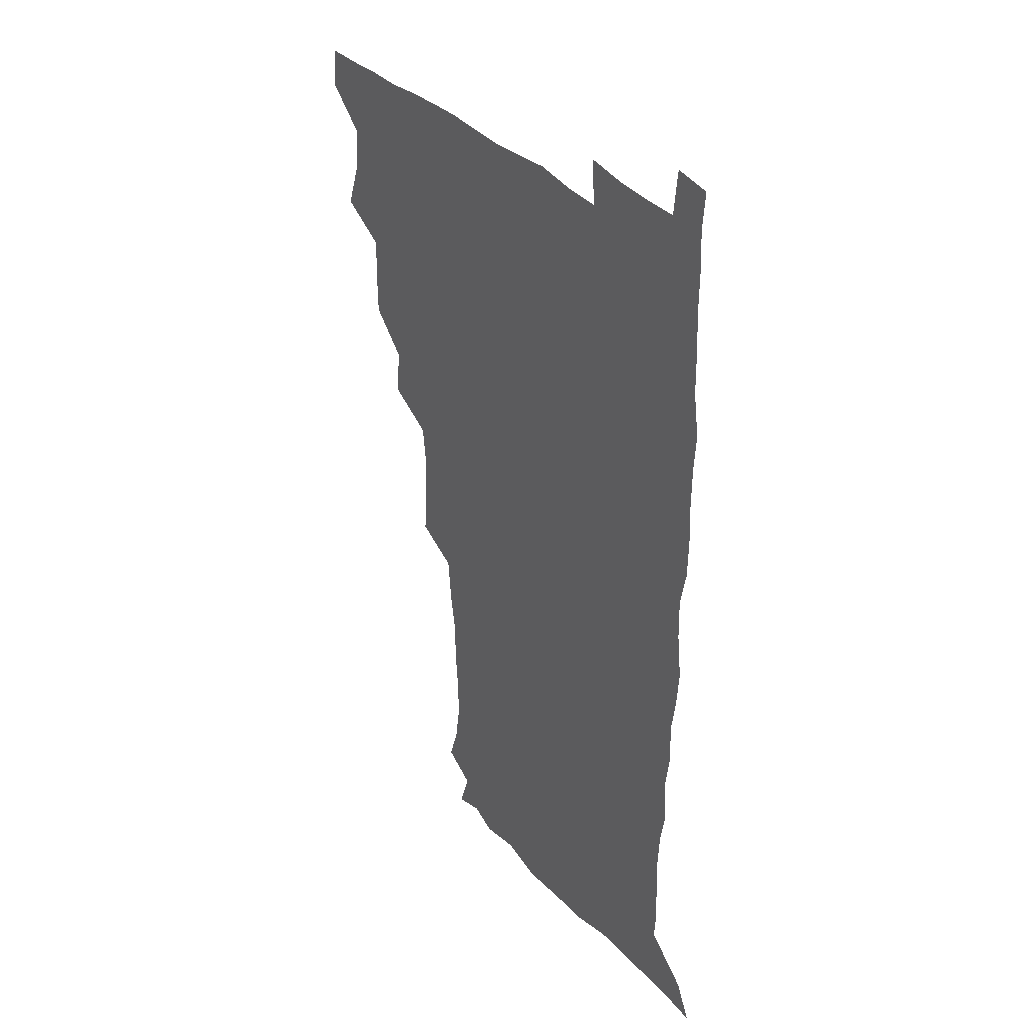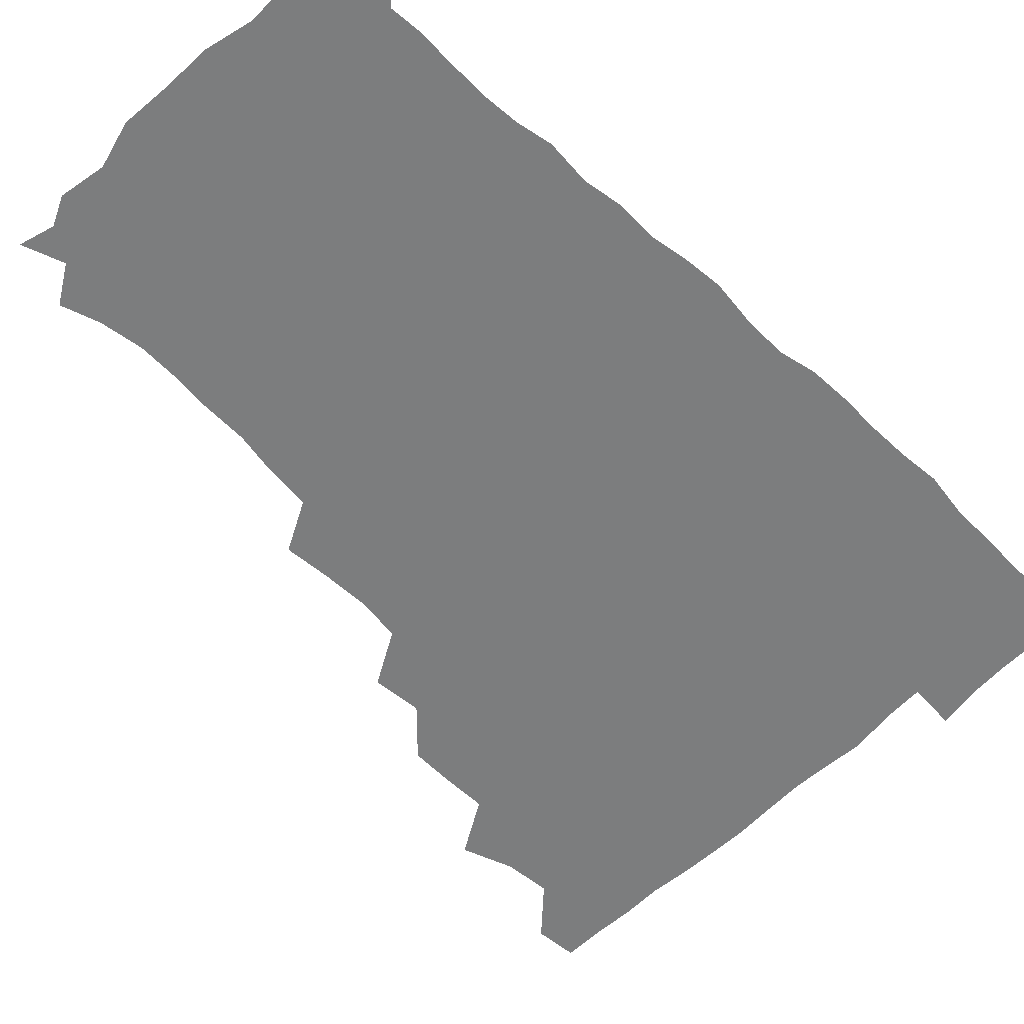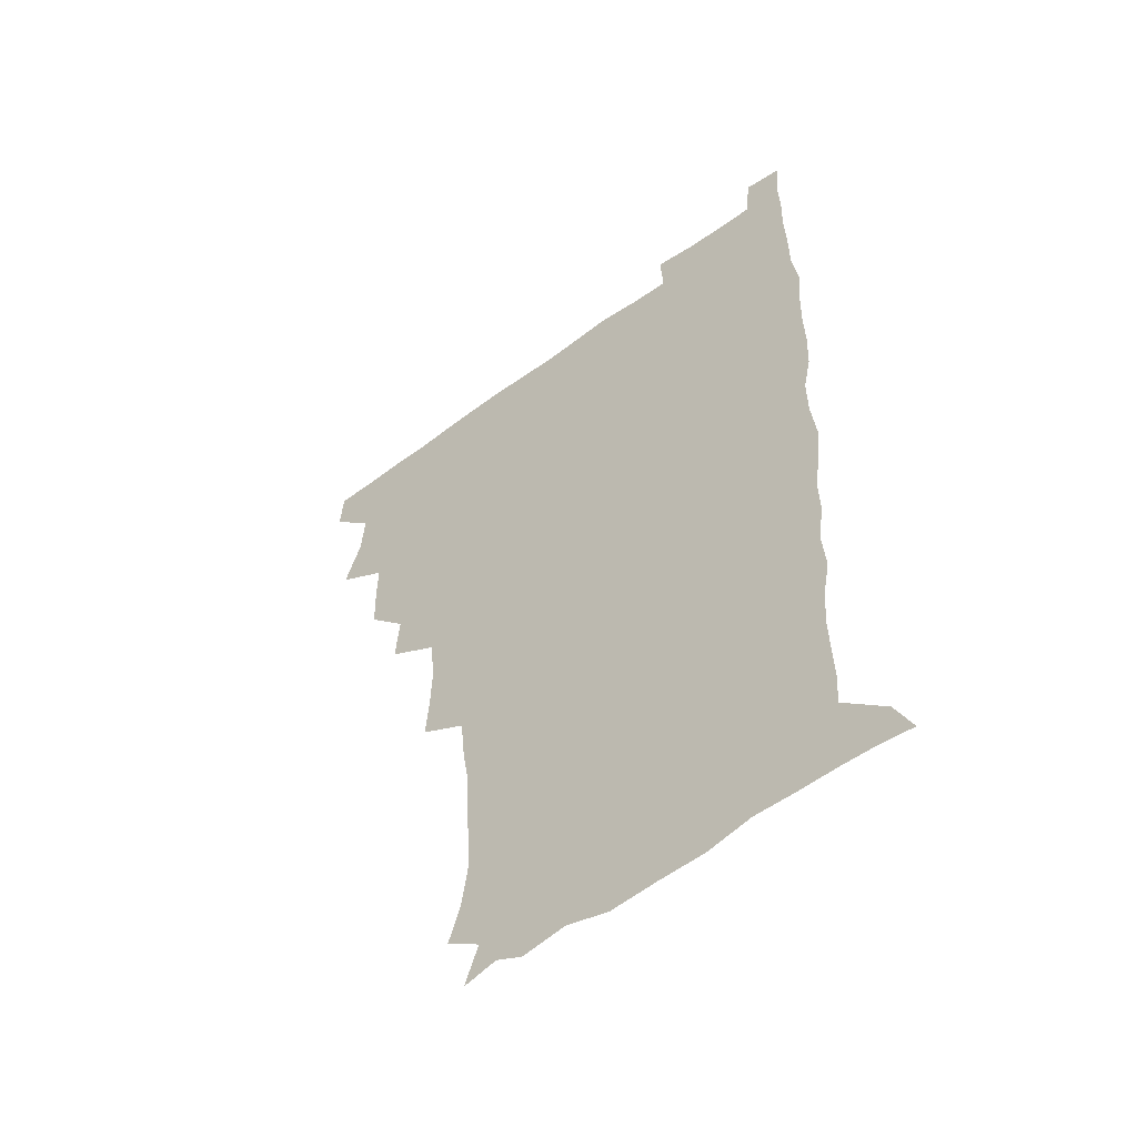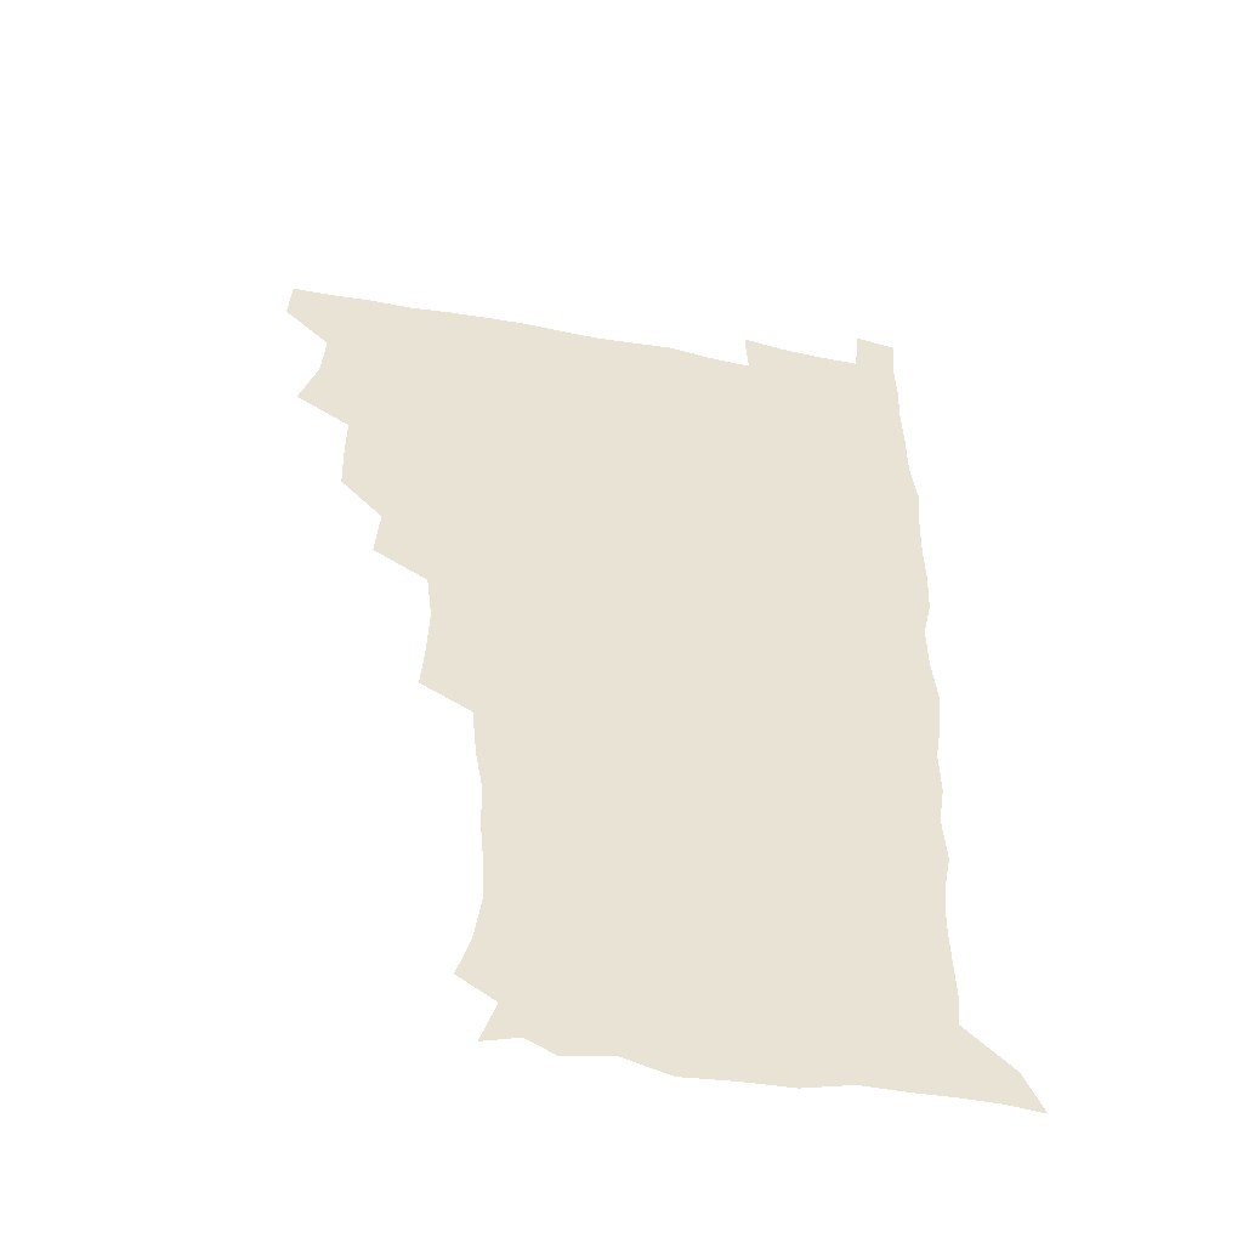
<metadata>
{"format":"obj","ext":"obj","renderer":"f3d","projection":"perspective","resolution":1024,"background":"white","views":[{"elev":34.2,"azim":54.9,"up":"+Y"},{"elev":-59.0,"azim":45.1,"up":"+Z"},{"elev":-54.0,"azim":38.2,"up":"+Y"},{"elev":-48.0,"azim":-12.0,"up":"+Y"}]}
</metadata>
<code>
v 479.8 509.3 0
v 481.1 524.8 0
v 488.5 458.6 0
v 495.1 477 0
v 496.7 493.9 0
v 497.3 509.6 0
v 496.6 524.9 0
v 508.4 414.5 0
v 508 430.5 0
v 508.3 447 0
v 511.7 464.7 0
v 512.4 479.7 0
v 513.8 495.2 0
v 513 509.8 0
v 511.6 525.7 0
v 522 380.7 0
v 523.7 399.1 0
v 525.6 417.5 0
v 526.6 434.4 0
v 525.8 449.4 0
v 527 465 0
v 527.7 480.2 0
v 528.9 495.4 0
v 527.8 510.3 0
v 526.8 525.5 0
v 541.5 318.4 0
v 543 335.3 0
v 543.6 352.7 0
v 541.6 369.6 0
v 540.9 386.9 0
v 543.5 405.8 0
v 541.3 419.7 0
v 544.8 438 0
v 544.4 452.1 0
v 543.4 466.3 0
v 543.8 481.1 0
v 543.8 495.4 0
v 542.9 510 0
v 541.2 526.8 0
v 559 197.7 0
v 563.8 212.1 0
v 566.3 228.1 0
v 565.9 243.6 0
v 564.6 258.4 0
v 564.2 275.8 0
v 561.7 290.3 0
v 559.9 308.7 0
v 559.2 326.2 0
v 559.2 342.7 0
v 558.3 358.2 0
v 558 374.9 0
v 557.6 390.8 0
v 558.3 407.2 0
v 557.6 421.9 0
v 558.6 437.5 0
v 559.1 452.6 0
v 559.2 467.2 0
v 558.9 481.4 0
v 558.2 495.7 0
v 557.3 510.7 0
v 555.7 527.5 0
v 567.1 173.9 0
v 572.6 189.3 0
v 572.3 200.6 0
v 578.9 221.7 0
v 579.2 236.8 0
v 578.8 251.9 0
v 578.1 267.3 0
v 576.6 281.7 0
v 576 299 0
v 575.4 316 0
v 575.1 332 0
v 573.9 346.3 0
v 573.5 361.9 0
v 573 377.2 0
v 572.8 392.7 0
v 573.6 408.8 0
v 574 423.9 0
v 573.7 438.2 0
v 573.9 453.1 0
v 573.6 467.3 0
v 573 481.5 0
v 572.8 495.7 0
v 572.2 510.1 0
v 570.2 528 0
v 580.2 177.6 0
v 585 191.3 0
v 588.1 207.2 0
v 592.8 228 0
v 592.3 242.3 0
v 592.4 257.5 0
v 591.5 272.3 0
v 589.9 285.4 0
v 589.7 302.4 0
v 589.1 317.5 0
v 588.8 333.5 0
v 588.7 349.1 0
v 588 363.7 0
v 588.2 379.9 0
v 588.2 395 0
v 588.2 409.4 0
v 589 425.2 0
v 587.9 438.3 0
v 588.4 453.3 0
v 588.8 467.4 0
v 587.5 481.8 0
v 587.2 496 0
v 586.6 510.5 0
v 585.1 527.2 0
v 590.7 172.5 0
v 602.1 198.2 0
v 605 215.7 0
v 605.6 229.8 0
v 604.4 241.5 0
v 605.1 259.8 0
v 604.5 274.3 0
v 604.2 290.1 0
v 603.6 304.8 0
v 603.3 319.2 0
v 602.9 334.7 0
v 602.9 350.3 0
v 602.2 363.8 0
v 602.2 379 0
v 602 393.6 0
v 602.5 410.1 0
v 602.5 424.7 0
v 602.2 438.3 0
v 602.7 453.3 0
v 602.8 467.5 0
v 602.4 481.8 0
v 601.5 496.6 0
v 601.3 510.9 0
v 600.1 526.7 0
v 608.1 175.4 0
v 616.3 199.2 0
v 618.2 215.8 0
v 618.8 231.6 0
v 618.8 246.3 0
v 618.4 260.4 0
v 618 275.1 0
v 617.6 290.1 0
v 617 304.3 0
v 617.5 322.6 0
v 617.2 336.2 0
v 617 351.2 0
v 616.3 364.2 0
v 616.7 380.3 0
v 616.8 395.5 0
v 616.8 410.4 0
v 616.6 424.4 0
v 616.7 438.9 0
v 617.3 454 0
v 617.1 467.7 0
v 617.2 481.8 0
v 617.4 495.9 0
v 616.5 510.4 0
v 614.5 527.6 0
v 625.3 170.7 0
v 630.2 197.4 0
v 631.7 216.1 0
v 632.2 232.8 0
v 632 246.8 0
v 632 262.1 0
v 631.6 276.9 0
v 631.5 291.9 0
v 631.5 306.6 0
v 631.3 320.7 0
v 631 336.1 0
v 630.8 351.2 0
v 631 366.9 0
v 630.8 380.4 0
v 630.9 395.7 0
v 630.9 411 0
v 630.9 424.5 0
v 630.9 439 0
v 631.2 453.6 0
v 631.4 467.6 0
v 631.6 481.8 0
v 631.9 495.8 0
v 631 510.8 0
v 628.8 528.7 0
v 644 172 0
v 645.2 196.3 0
v 645.4 216.2 0
v 645.5 232.6 0
v 645.5 246.2 0
v 645.5 262.1 0
v 645.5 275.5 0
v 644.9 291 0
v 644.9 308.8 0
v 645.2 320.9 0
v 645.1 334.7 0
v 644.8 350.8 0
v 644.8 366.1 0
v 644.8 381.5 0
v 645 395.8 0
v 645.1 409.9 0
v 645 425.1 0
v 644.8 440 0
v 645.6 453.4 0
v 645.8 467.4 0
v 646 482 0
v 646.1 496.1 0
v 645.9 510.7 0
v 645 526.4 0
v 662.4 172.5 0
v 660.4 196.2 0
v 659.5 214.4 0
v 658.9 231.5 0
v 659.6 243.8 0
v 658.7 261.7 0
v 658.9 276.6 0
v 658.7 291.7 0
v 658.6 306.9 0
v 658.7 321.4 0
v 658.8 335.2 0
v 658.5 351.8 0
v 658.7 366.1 0
v 659.5 379.3 0
v 658.9 395.4 0
v 659.3 409.5 0
v 659.4 424.3 0
v 660.2 438.2 0
v 659.8 453.5 0
v 660 467.7 0
v 660.3 481.9 0
v 660.4 496.3 0
v 660.6 510.6 0
v 660.4 525.7 0
v 659.3 543.1 0
v 679.9 176.6 0
v 675.5 195.7 0
v 673.3 214.1 0
v 672.6 229.9 0
v 672.8 244.3 0
v 672.5 259.5 0
v 672.1 275.9 0
v 672.5 290 0
v 671.8 306.8 0
v 672.2 320.8 0
v 672.2 336.1 0
v 673 349.7 0
v 672.6 365 0
v 673.2 379.1 0
v 674.4 392.6 0
v 673.7 408.4 0
v 673.8 423.6 0
v 674.3 437.8 0
v 673.4 454 0
v 674.2 467.6 0
v 674.5 482 0
v 674.9 496.3 0
v 675.1 510.7 0
v 675.1 525.6 0
v 675 540.7 0
v 696.7 176.5 0
v 690.6 194.4 0
v 687.4 211.8 0
v 686.2 227.8 0
v 686.4 242 0
v 686 257.7 0
v 686.3 272.6 0
v 686.4 287.6 0
v 686.5 302.9 0
v 685.7 319.4 0
v 686.7 333.2 0
v 687.4 347.4 0
v 687.6 362.2 0
v 687.3 377.6 0
v 688.7 391.1 0
v 686.5 409.6 0
v 688.9 422.2 0
v 688.9 437 0
v 688.9 452 0
v 689 466.7 0
v 689.3 481.3 0
v 689.4 496.1 0
v 689.5 510.7 0
v 689.9 525.3 0
v 690.3 539.8 0
v 711.5 176.9 0
v 705.1 192.7 0
v 701.1 209.2 0
v 700.7 223.2 0
v 700.3 237.9 0
v 700 253.3 0
v 699.5 269.6 0
v 700.7 283.7 0
v 700.7 298.9 0
v 700.4 314.9 0
v 701.4 329.3 0
v 703.1 343.1 0
v 701.3 360.4 0
v 701.5 375 0
v 704.1 388.3 0
v 702.9 405.4 0
v 702.9 420.5 0
v 704.5 434.5 0
v 703.1 450.9 0
v 703.6 465.5 0
v 703.9 480.4 0
v 704.8 495.1 0
v 704.3 510.4 0
v 705.1 525.1 0
v 704.9 539.7 0
v 706.8 557.4 0
v 725.3 176.8 0
v 717.2 192.9 0
v 714.4 204.9 0
v 715.2 216.6 0
v 714.7 231 0
v 714.2 246.4 0
v 715.2 260.9 0
v 717.8 274.1 0
v 716.5 291.1 0
v 718.7 305.2 0
v 718.2 321.5 0
v 720.5 335.5 0
v 721.8 350.5 0
v 719.8 367.7 0
v 719.5 384 0
v 722.5 398.2 0
v 723.1 413.6 0
v 722.5 429.4 0
v 722.8 445 0
v 724 460 0
v 721.5 477.1 0
v 721.4 493 0
v 720.7 509.4 0
v 720.9 524.9 0
v 720.3 540.2 0
v 721.6 555.1 0
v 738.8 175.4 0
v 731.8 189.7 0
f 5 6 1
f 1 6 2
f 6 7 2
f 10 11 3
f 3 11 4
f 11 12 4
f 4 12 5
f 12 13 5
f 5 13 6
f 13 14 6
f 6 14 7
f 14 15 7
f 17 18 8
f 8 18 9
f 18 19 9
f 9 19 10
f 19 20 10
f 10 20 11
f 20 21 11
f 11 21 12
f 21 22 12
f 12 22 13
f 22 23 13
f 13 23 14
f 23 24 14
f 14 24 15
f 24 25 15
f 29 30 16
f 16 30 17
f 30 31 17
f 17 31 18
f 31 32 18
f 18 32 19
f 32 33 19
f 19 33 20
f 33 34 20
f 20 34 21
f 34 35 21
f 21 35 22
f 35 36 22
f 22 36 23
f 36 37 23
f 23 37 24
f 37 38 24
f 24 38 25
f 38 39 25
f 47 48 26
f 26 48 27
f 48 49 27
f 27 49 28
f 49 50 28
f 28 50 29
f 50 51 29
f 29 51 30
f 51 52 30
f 30 52 31
f 52 53 31
f 31 53 32
f 53 54 32
f 32 54 33
f 54 55 33
f 33 55 34
f 55 56 34
f 34 56 35
f 56 57 35
f 35 57 36
f 57 58 36
f 36 58 37
f 58 59 37
f 37 59 38
f 59 60 38
f 38 60 39
f 60 61 39
f 63 64 40
f 40 64 41
f 64 65 41
f 41 65 42
f 65 66 42
f 42 66 43
f 66 67 43
f 43 67 44
f 67 68 44
f 44 68 45
f 68 69 45
f 45 69 46
f 69 70 46
f 46 70 47
f 70 71 47
f 47 71 48
f 71 72 48
f 48 72 49
f 72 73 49
f 49 73 50
f 73 74 50
f 50 74 51
f 74 75 51
f 51 75 52
f 75 76 52
f 52 76 53
f 76 77 53
f 53 77 54
f 77 78 54
f 54 78 55
f 78 79 55
f 55 79 56
f 79 80 56
f 56 80 57
f 80 81 57
f 57 81 58
f 81 82 58
f 58 82 59
f 82 83 59
f 59 83 60
f 83 84 60
f 60 84 61
f 84 85 61
f 62 86 63
f 86 87 63
f 63 87 64
f 87 88 64
f 64 88 65
f 88 89 65
f 65 89 66
f 89 90 66
f 66 90 67
f 90 91 67
f 67 91 68
f 91 92 68
f 68 92 69
f 92 93 69
f 69 93 70
f 93 94 70
f 70 94 71
f 94 95 71
f 71 95 72
f 95 96 72
f 72 96 73
f 96 97 73
f 73 97 74
f 97 98 74
f 74 98 75
f 98 99 75
f 75 99 76
f 99 100 76
f 76 100 77
f 100 101 77
f 77 101 78
f 101 102 78
f 78 102 79
f 102 103 79
f 79 103 80
f 103 104 80
f 80 104 81
f 104 105 81
f 81 105 82
f 105 106 82
f 82 106 83
f 106 107 83
f 83 107 84
f 107 108 84
f 84 108 85
f 108 109 85
f 86 110 87
f 110 111 87
f 87 111 88
f 111 112 88
f 88 112 89
f 112 113 89
f 89 113 90
f 113 114 90
f 90 114 91
f 114 115 91
f 91 115 92
f 115 116 92
f 92 116 93
f 116 117 93
f 93 117 94
f 117 118 94
f 94 118 95
f 118 119 95
f 95 119 96
f 119 120 96
f 96 120 97
f 120 121 97
f 97 121 98
f 121 122 98
f 98 122 99
f 122 123 99
f 99 123 100
f 123 124 100
f 100 124 101
f 124 125 101
f 101 125 102
f 125 126 102
f 102 126 103
f 126 127 103
f 103 127 104
f 127 128 104
f 104 128 105
f 128 129 105
f 105 129 106
f 129 130 106
f 106 130 107
f 130 131 107
f 107 131 108
f 131 132 108
f 108 132 109
f 132 133 109
f 110 134 111
f 134 135 111
f 111 135 112
f 135 136 112
f 112 136 113
f 136 137 113
f 113 137 114
f 137 138 114
f 114 138 115
f 138 139 115
f 115 139 116
f 139 140 116
f 116 140 117
f 140 141 117
f 117 141 118
f 141 142 118
f 118 142 119
f 142 143 119
f 119 143 120
f 143 144 120
f 120 144 121
f 144 145 121
f 121 145 122
f 145 146 122
f 122 146 123
f 146 147 123
f 123 147 124
f 147 148 124
f 124 148 125
f 148 149 125
f 125 149 126
f 149 150 126
f 126 150 127
f 150 151 127
f 127 151 128
f 151 152 128
f 128 152 129
f 152 153 129
f 129 153 130
f 153 154 130
f 130 154 131
f 154 155 131
f 131 155 132
f 155 156 132
f 132 156 133
f 156 157 133
f 134 158 135
f 158 159 135
f 135 159 136
f 159 160 136
f 136 160 137
f 160 161 137
f 137 161 138
f 161 162 138
f 138 162 139
f 162 163 139
f 139 163 140
f 163 164 140
f 140 164 141
f 164 165 141
f 141 165 142
f 165 166 142
f 142 166 143
f 166 167 143
f 143 167 144
f 167 168 144
f 144 168 145
f 168 169 145
f 145 169 146
f 169 170 146
f 146 170 147
f 170 171 147
f 147 171 148
f 171 172 148
f 148 172 149
f 172 173 149
f 149 173 150
f 173 174 150
f 150 174 151
f 174 175 151
f 151 175 152
f 175 176 152
f 152 176 153
f 176 177 153
f 153 177 154
f 177 178 154
f 154 178 155
f 178 179 155
f 155 179 156
f 179 180 156
f 156 180 157
f 180 181 157
f 158 182 159
f 182 183 159
f 159 183 160
f 183 184 160
f 160 184 161
f 184 185 161
f 161 185 162
f 185 186 162
f 162 186 163
f 186 187 163
f 163 187 164
f 187 188 164
f 164 188 165
f 188 189 165
f 165 189 166
f 189 190 166
f 166 190 167
f 190 191 167
f 167 191 168
f 191 192 168
f 168 192 169
f 192 193 169
f 169 193 170
f 193 194 170
f 170 194 171
f 194 195 171
f 171 195 172
f 195 196 172
f 172 196 173
f 196 197 173
f 173 197 174
f 197 198 174
f 174 198 175
f 198 199 175
f 175 199 176
f 199 200 176
f 176 200 177
f 200 201 177
f 177 201 178
f 201 202 178
f 178 202 179
f 202 203 179
f 179 203 180
f 203 204 180
f 180 204 181
f 204 205 181
f 182 206 183
f 206 207 183
f 183 207 184
f 207 208 184
f 184 208 185
f 208 209 185
f 185 209 186
f 209 210 186
f 186 210 187
f 210 211 187
f 187 211 188
f 211 212 188
f 188 212 189
f 212 213 189
f 189 213 190
f 213 214 190
f 190 214 191
f 214 215 191
f 191 215 192
f 215 216 192
f 192 216 193
f 216 217 193
f 193 217 194
f 217 218 194
f 194 218 195
f 218 219 195
f 195 219 196
f 219 220 196
f 196 220 197
f 220 221 197
f 197 221 198
f 221 222 198
f 198 222 199
f 222 223 199
f 199 223 200
f 223 224 200
f 200 224 201
f 224 225 201
f 201 225 202
f 225 226 202
f 202 226 203
f 226 227 203
f 203 227 204
f 227 228 204
f 204 228 205
f 228 229 205
f 206 231 207
f 231 232 207
f 207 232 208
f 232 233 208
f 208 233 209
f 233 234 209
f 209 234 210
f 234 235 210
f 210 235 211
f 235 236 211
f 211 236 212
f 236 237 212
f 212 237 213
f 237 238 213
f 213 238 214
f 238 239 214
f 214 239 215
f 239 240 215
f 215 240 216
f 240 241 216
f 216 241 217
f 241 242 217
f 217 242 218
f 242 243 218
f 218 243 219
f 243 244 219
f 219 244 220
f 244 245 220
f 220 245 221
f 245 246 221
f 221 246 222
f 246 247 222
f 222 247 223
f 247 248 223
f 223 248 224
f 248 249 224
f 224 249 225
f 249 250 225
f 225 250 226
f 250 251 226
f 226 251 227
f 251 252 227
f 227 252 228
f 252 253 228
f 228 253 229
f 253 254 229
f 229 254 230
f 254 255 230
f 231 256 232
f 256 257 232
f 232 257 233
f 257 258 233
f 233 258 234
f 258 259 234
f 234 259 235
f 259 260 235
f 235 260 236
f 260 261 236
f 236 261 237
f 261 262 237
f 237 262 238
f 262 263 238
f 238 263 239
f 263 264 239
f 239 264 240
f 264 265 240
f 240 265 241
f 265 266 241
f 241 266 242
f 266 267 242
f 242 267 243
f 267 268 243
f 243 268 244
f 268 269 244
f 244 269 245
f 269 270 245
f 245 270 246
f 270 271 246
f 246 271 247
f 271 272 247
f 247 272 248
f 272 273 248
f 248 273 249
f 273 274 249
f 249 274 250
f 274 275 250
f 250 275 251
f 275 276 251
f 251 276 252
f 276 277 252
f 252 277 253
f 277 278 253
f 253 278 254
f 278 279 254
f 254 279 255
f 279 280 255
f 256 281 257
f 281 282 257
f 257 282 258
f 282 283 258
f 258 283 259
f 283 284 259
f 259 284 260
f 284 285 260
f 260 285 261
f 285 286 261
f 261 286 262
f 286 287 262
f 262 287 263
f 287 288 263
f 263 288 264
f 288 289 264
f 264 289 265
f 289 290 265
f 265 290 266
f 290 291 266
f 266 291 267
f 291 292 267
f 267 292 268
f 292 293 268
f 268 293 269
f 293 294 269
f 269 294 270
f 294 295 270
f 270 295 271
f 295 296 271
f 271 296 272
f 296 297 272
f 272 297 273
f 297 298 273
f 273 298 274
f 298 299 274
f 274 299 275
f 299 300 275
f 275 300 276
f 300 301 276
f 276 301 277
f 301 302 277
f 277 302 278
f 302 303 278
f 278 303 279
f 303 304 279
f 279 304 280
f 304 305 280
f 281 307 282
f 307 308 282
f 282 308 283
f 308 309 283
f 283 309 284
f 309 310 284
f 284 310 285
f 310 311 285
f 285 311 286
f 311 312 286
f 286 312 287
f 312 313 287
f 287 313 288
f 313 314 288
f 288 314 289
f 314 315 289
f 289 315 290
f 315 316 290
f 290 316 291
f 316 317 291
f 291 317 292
f 317 318 292
f 292 318 293
f 318 319 293
f 293 319 294
f 319 320 294
f 294 320 295
f 320 321 295
f 295 321 296
f 321 322 296
f 296 322 297
f 322 323 297
f 297 323 298
f 323 324 298
f 298 324 299
f 324 325 299
f 299 325 300
f 325 326 300
f 300 326 301
f 326 327 301
f 301 327 302
f 327 328 302
f 302 328 303
f 328 329 303
f 303 329 304
f 329 330 304
f 304 330 305
f 330 331 305
f 305 331 306
f 331 332 306
f 307 333 308
f 333 334 308
f 308 334 309

</code>
